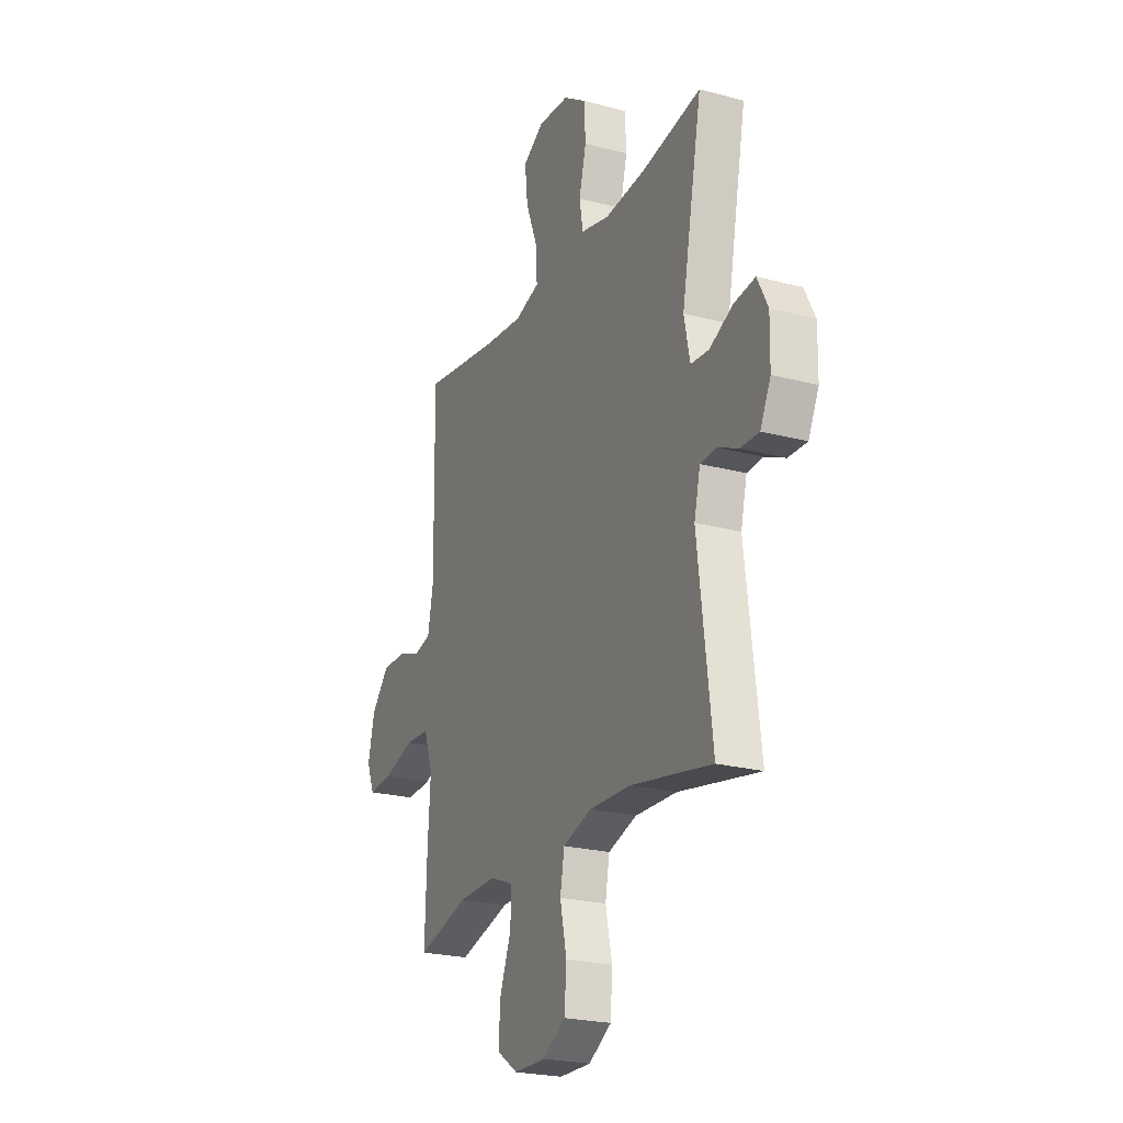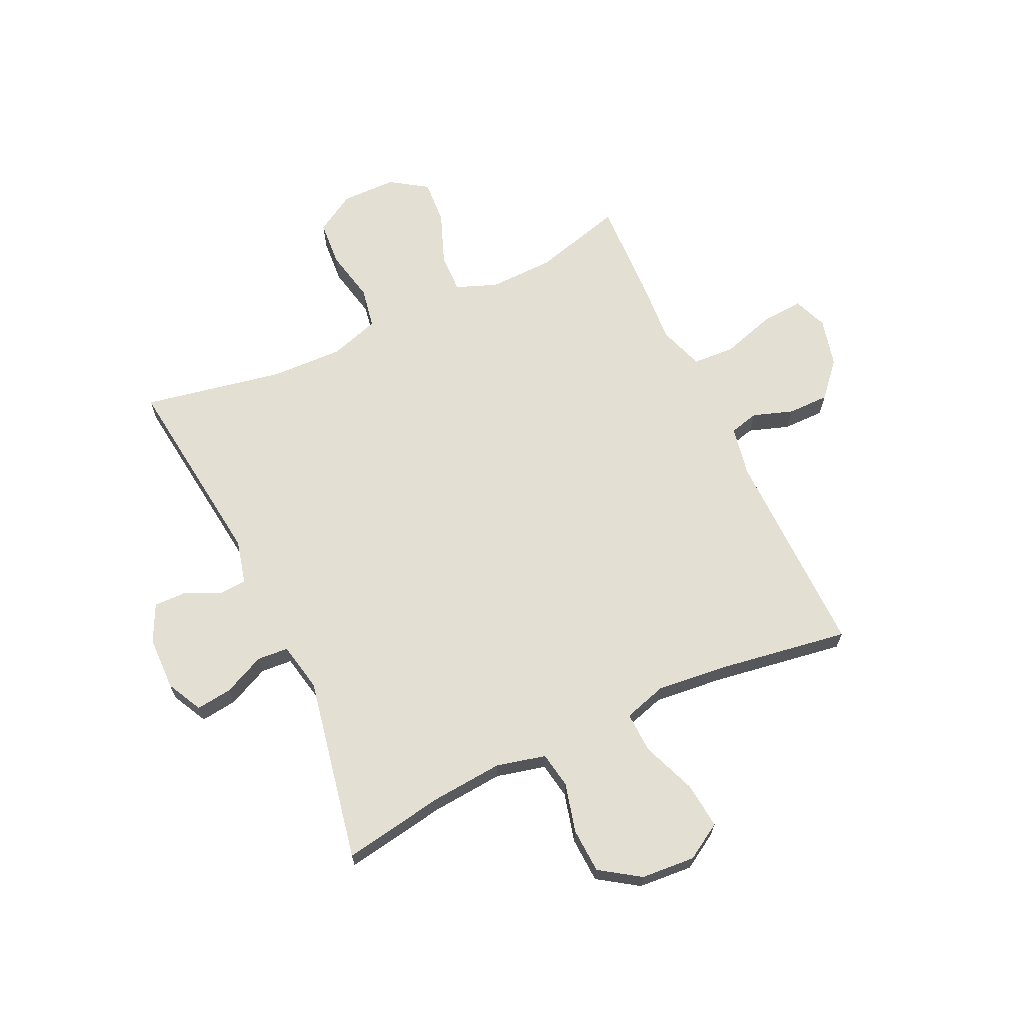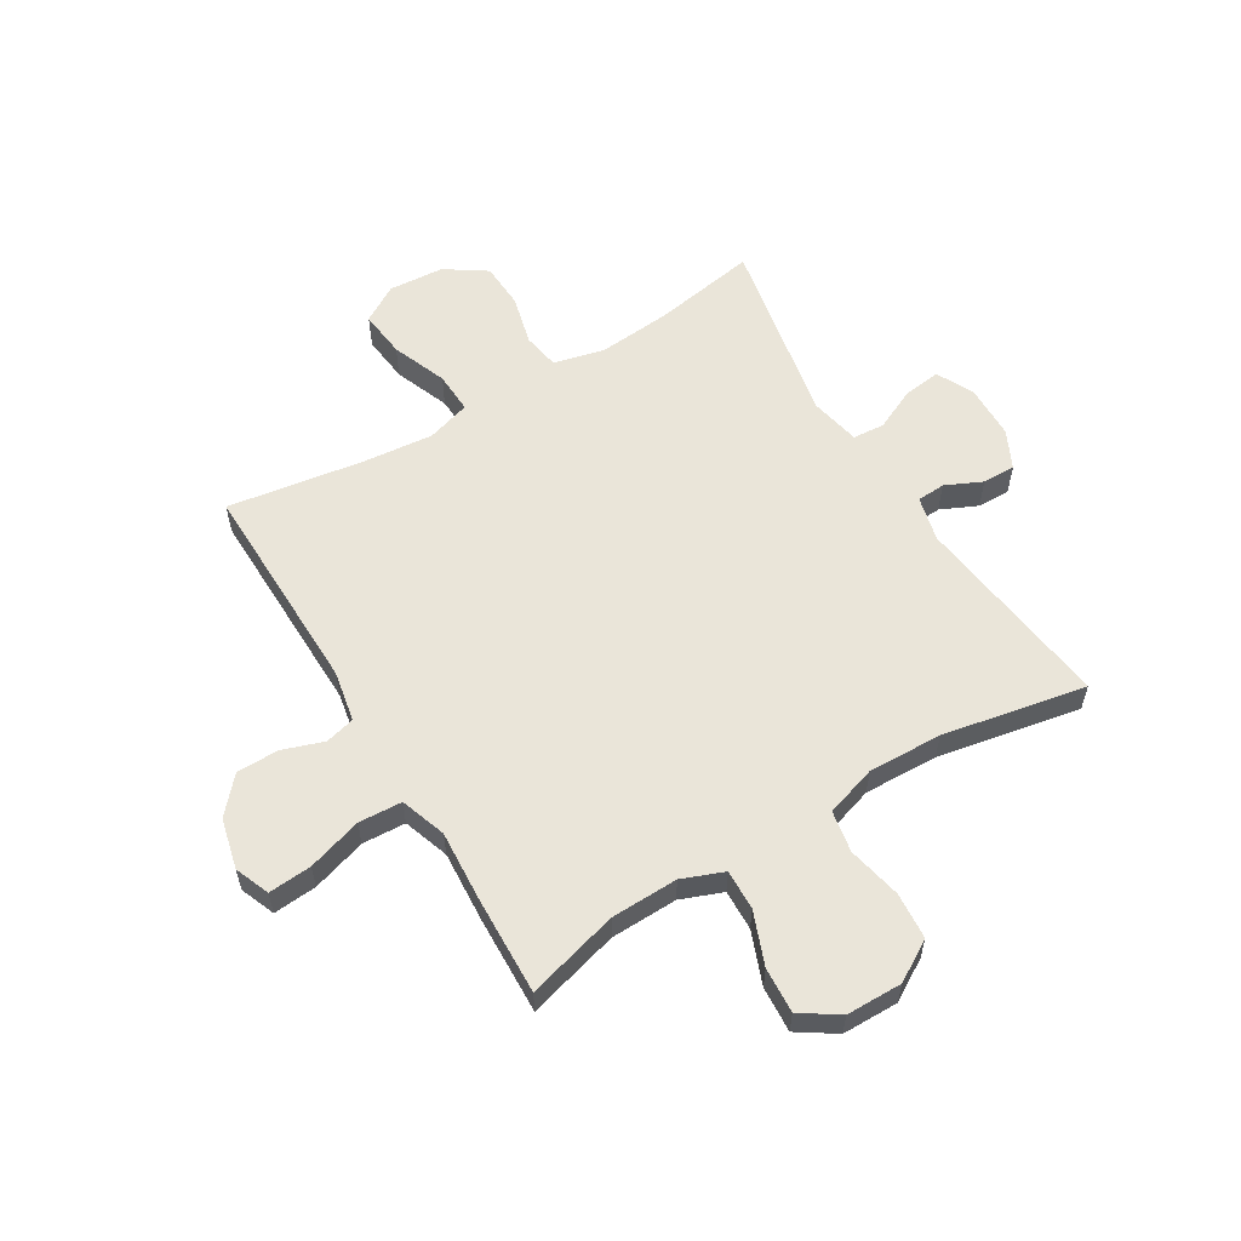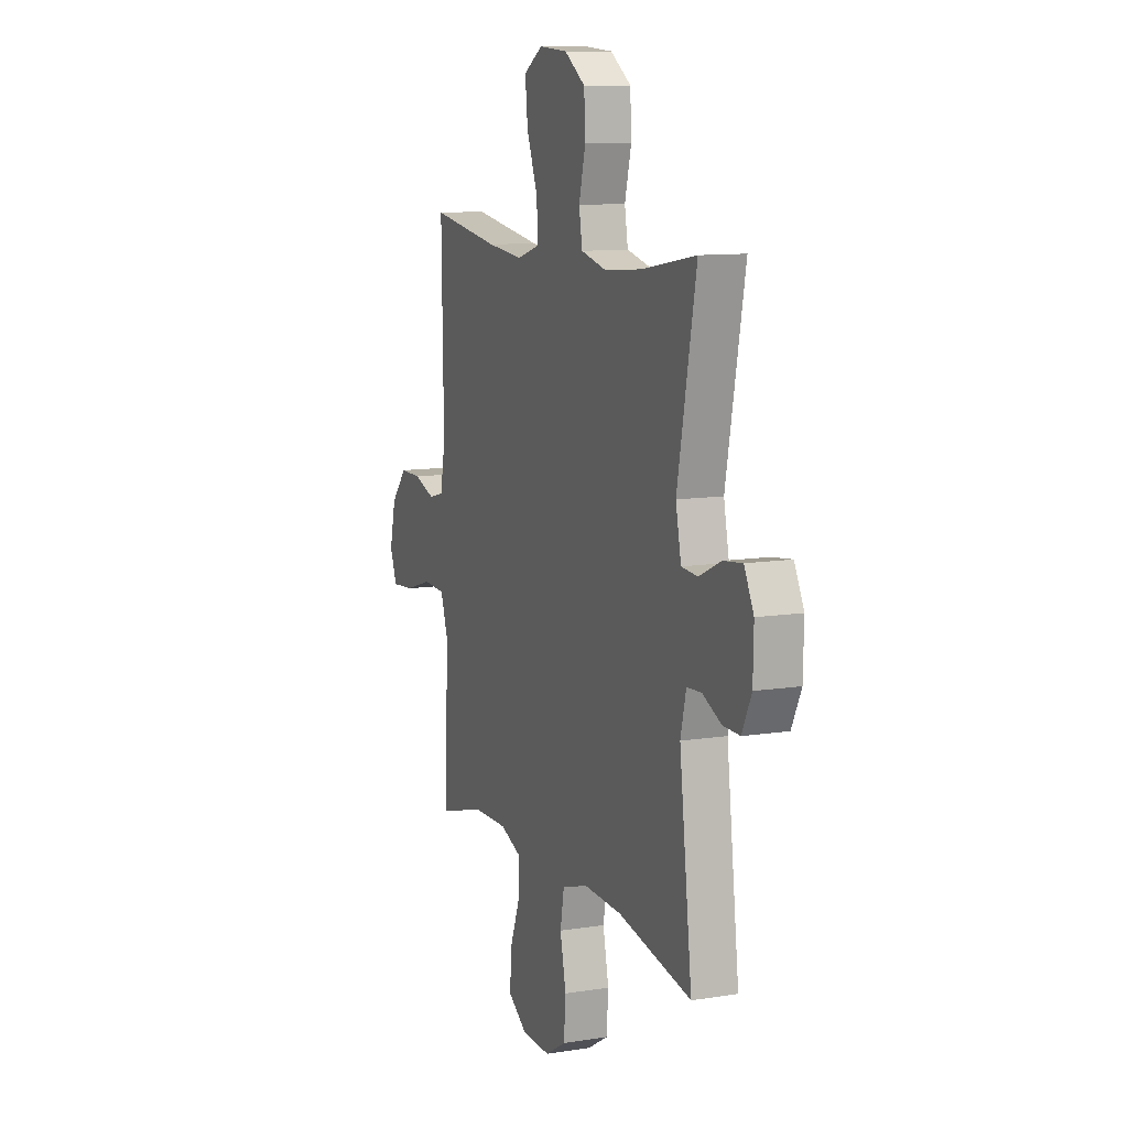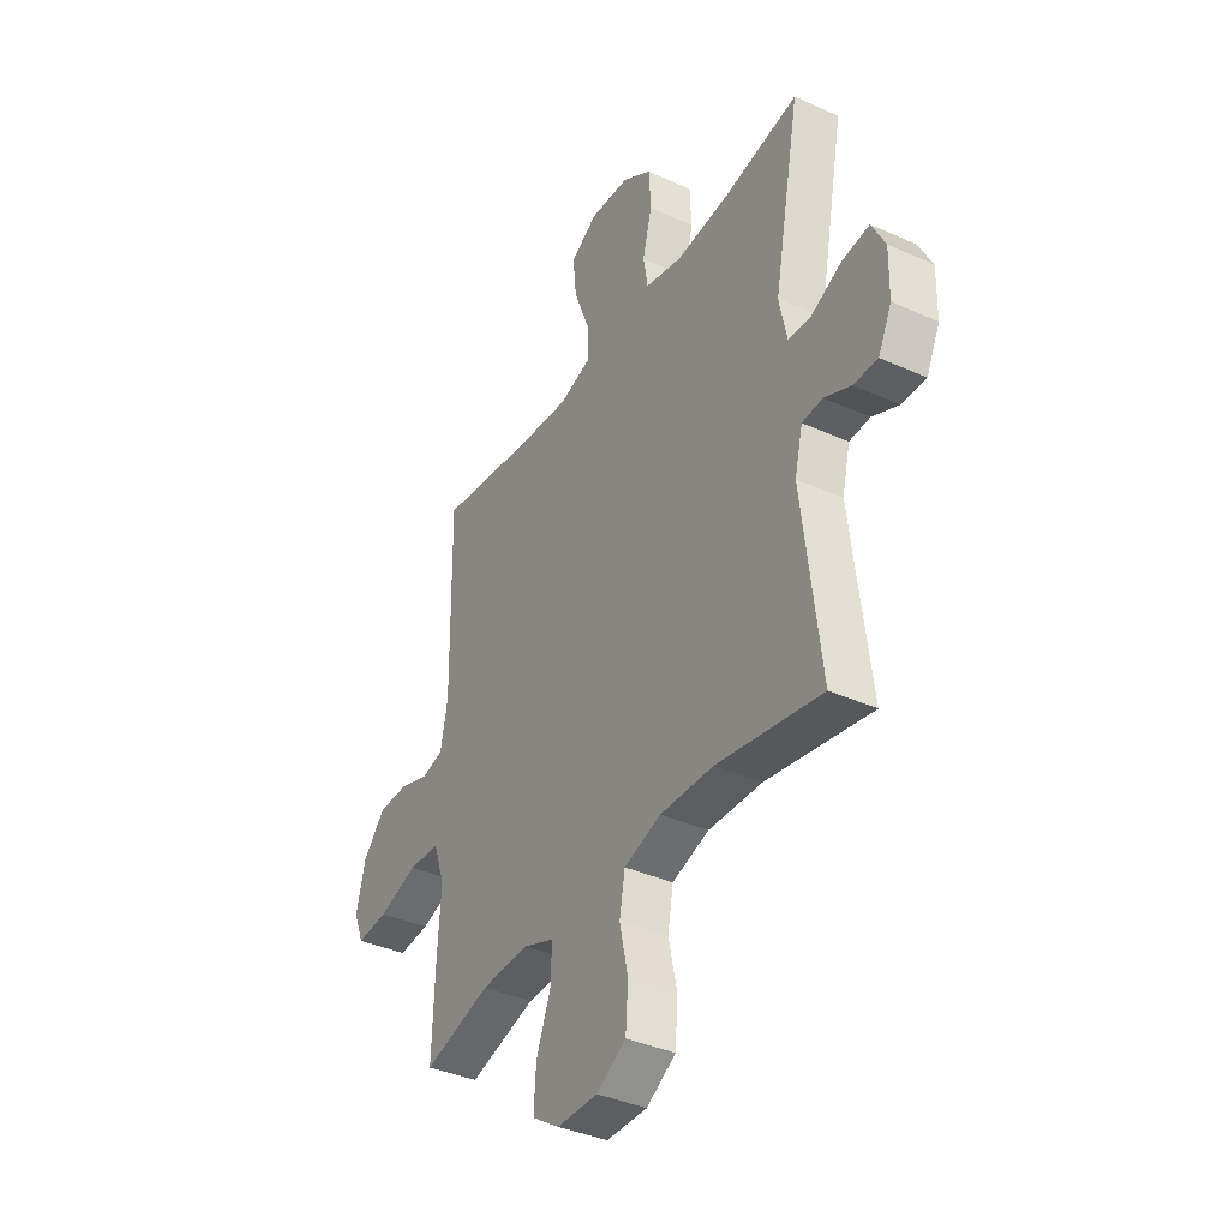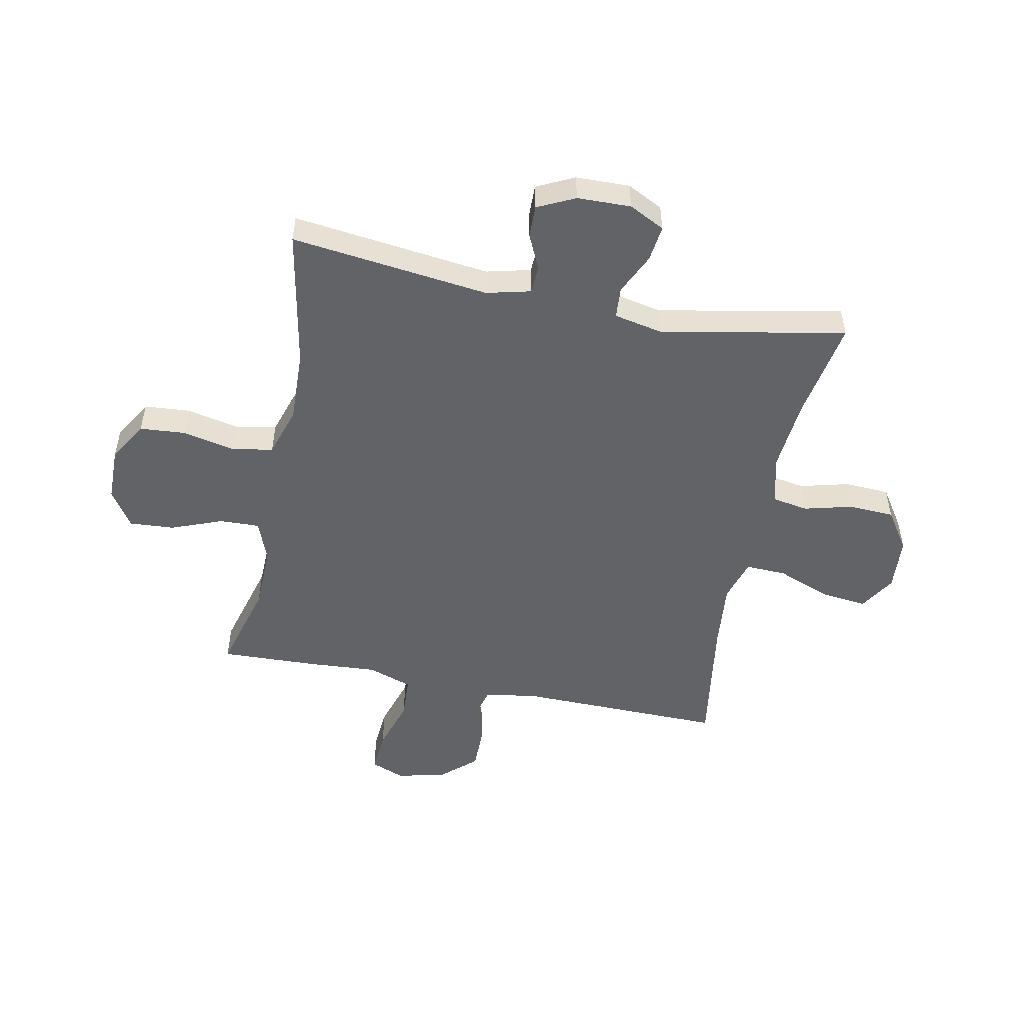
<metadata>
{"format":"obj","ext":"obj","renderer":"f3d","projection":"perspective","resolution":1024,"background":"white","views":[{"elev":-23.2,"azim":-114.2,"up":"+Z"},{"elev":66.8,"azim":-25.0,"up":"+Y"},{"elev":58.0,"azim":148.9,"up":"+Y"},{"elev":10.7,"azim":-111.7,"up":"+Z"},{"elev":-38.1,"azim":-119.8,"up":"+Z"},{"elev":-51.0,"azim":-101.3,"up":"+Y"}]}
</metadata>
<code>
v 0.5 0.07 -0.5
v 0.341 0.07 -0.456
v 0.225 0.07 -0.453
v 0.153 0.07 -0.481
v 0.155 0.07 -0.551
v 0.19 0.07 -0.642
v 0.195 0.07 -0.721
v 0.13 0.07 -0.764
v 0.033 0.07 -0.765
v -0.037 0.07 -0.723
v -0.043 0.07 -0.642
v -0.023 0.07 -0.549
v -0.036 0.07 -0.477
v -0.124 0.07 -0.449
v -0.252 0.07 -0.453
v -0.5 0.07 -0.5
v -0.457 0.07 -0.15
v -0.476 0.07 -0.072
v -0.525 0.07 -0.069
v -0.588 0.07 -0.098
v -0.645 0.07 -0.099
v -0.677 0.07 -0.033
v -0.679 0.07 0.062
v -0.647 0.07 0.125
v -0.583 0.07 0.117
v -0.51 0.07 0.083
v -0.455 0.07 0.087
v -0.437 0.07 0.174
v -0.5 0.07 0.5
v -0.32 0.07 0.469
v -0.193 0.07 0.458
v -0.106 0.07 0.479
v -0.095 0.07 0.543
v -0.117 0.07 0.629
v -0.113 0.07 0.709
v -0.043 0.07 0.756
v 0.053 0.07 0.763
v 0.117 0.07 0.724
v 0.108 0.07 0.642
v 0.071 0.07 0.547
v 0.068 0.07 0.475
v 0.144 0.07 0.452
v 0.265 0.07 0.464
v 0.5 0.07 0.5
v 0.494 0.07 0.127
v 0.511 0.07 0.039
v 0.562 0.07 0.026
v 0.633 0.07 0.05
v 0.706 0.07 0.05
v 0.76 0.07 -0.011
v 0.781 0.07 -0.098
v 0.757 0.07 -0.158
v 0.682 0.07 -0.152
v 0.588 0.07 -0.123
v 0.513 0.07 -0.127
v 0.486 0.07 -0.206
v 0.494 0.07 -0.328
v 0.5 0 -0.5
v 0.341 0 -0.456
v 0.225 0 -0.453
v 0.153 0 -0.481
v 0.155 0 -0.551
v 0.19 0 -0.642
v 0.195 0 -0.721
v 0.13 0 -0.764
v 0.033 0 -0.765
v -0.037 0 -0.723
v -0.043 0 -0.642
v -0.023 0 -0.549
v -0.036 0 -0.477
v -0.124 0 -0.449
v -0.252 0 -0.453
v -0.5 0 -0.5
v -0.457 0 -0.15
v -0.476 0 -0.072
v -0.525 0 -0.069
v -0.588 0 -0.098
v -0.645 0 -0.099
v -0.677 0 -0.033
v -0.679 0 0.062
v -0.647 0 0.125
v -0.583 0 0.117
v -0.51 0 0.083
v -0.455 0 0.087
v -0.437 0 0.174
v -0.5 0 0.5
v -0.32 0 0.469
v -0.193 0 0.458
v -0.106 0 0.479
v -0.095 0 0.543
v -0.117 0 0.629
v -0.113 0 0.709
v -0.043 0 0.756
v 0.053 0 0.763
v 0.117 0 0.724
v 0.108 0 0.642
v 0.071 0 0.547
v 0.068 0 0.475
v 0.144 0 0.452
v 0.265 0 0.464
v 0.5 0 0.5
v 0.494 0 0.127
v 0.511 0 0.039
v 0.562 0 0.026
v 0.633 0 0.05
v 0.706 0 0.05
v 0.76 0 -0.011
v 0.781 0 -0.098
v 0.757 0 -0.158
v 0.682 0 -0.152
v 0.588 0 -0.123
v 0.513 0 -0.127
v 0.486 0 -0.206
v 0.494 0 -0.328
f 56 57 1 2
f 55 56 2 3
f 51 52 53 54
f 51 54 55
f 50 51 55
f 47 48 49 50
f 47 50 55
f 46 47 55 3
f 43 44 45
f 42 43 45 46
f 41 42 46 3
f 37 38 39 40
f 37 40 41
f 36 37 41
f 33 34 35 36
f 32 33 36 41
f 31 32 41 3
f 28 29 30
f 27 28 30 31
f 23 24 25 26
f 23 26 27
f 22 23 27
f 19 20 21 22
f 18 19 22 27
f 17 18 27 31
f 15 16 17 31
f 9 10 11 12
f 9 12 13
f 8 9 13
f 5 6 7 8
f 4 5 8 13
f 3 4 13 14
f 14 15 31
f 3 14 31
f 59 58 114 113
f 60 59 113 112
f 111 110 109 108
f 112 111 108
f 112 108 107
f 107 106 105 104
f 112 107 104
f 60 112 104 103
f 102 101 100
f 103 102 100 99
f 60 103 99 98
f 97 96 95 94
f 98 97 94
f 98 94 93
f 93 92 91 90
f 98 93 90 89
f 60 98 89 88
f 87 86 85
f 88 87 85 84
f 83 82 81 80
f 84 83 80
f 84 80 79
f 79 78 77 76
f 84 79 76 75
f 88 84 75 74
f 88 74 73 72
f 69 68 67 66
f 70 69 66
f 70 66 65
f 65 64 63 62
f 70 65 62 61
f 71 70 61 60
f 88 72 71
f 88 71 60
f 1 58 59 2
f 2 59 60 3
f 3 60 61 4
f 4 61 62 5
f 5 62 63 6
f 6 63 64 7
f 7 64 65 8
f 8 65 66 9
f 9 66 67 10
f 10 67 68 11
f 11 68 69 12
f 12 69 70 13
f 13 70 71 14
f 14 71 72 15
f 15 72 73 16
f 16 73 74 17
f 17 74 75 18
f 18 75 76 19
f 19 76 77 20
f 20 77 78 21
f 21 78 79 22
f 22 79 80 23
f 23 80 81 24
f 24 81 82 25
f 25 82 83 26
f 26 83 84 27
f 27 84 85 28
f 28 85 86 29
f 29 86 87 30
f 30 87 88 31
f 31 88 89 32
f 32 89 90 33
f 33 90 91 34
f 34 91 92 35
f 35 92 93 36
f 36 93 94 37
f 37 94 95 38
f 38 95 96 39
f 39 96 97 40
f 40 97 98 41
f 41 98 99 42
f 42 99 100 43
f 43 100 101 44
f 44 101 102 45
f 45 102 103 46
f 46 103 104 47
f 47 104 105 48
f 48 105 106 49
f 49 106 107 50
f 50 107 108 51
f 51 108 109 52
f 52 109 110 53
f 53 110 111 54
f 54 111 112 55
f 55 112 113 56
f 56 113 114 57
f 57 114 58 1

</code>
